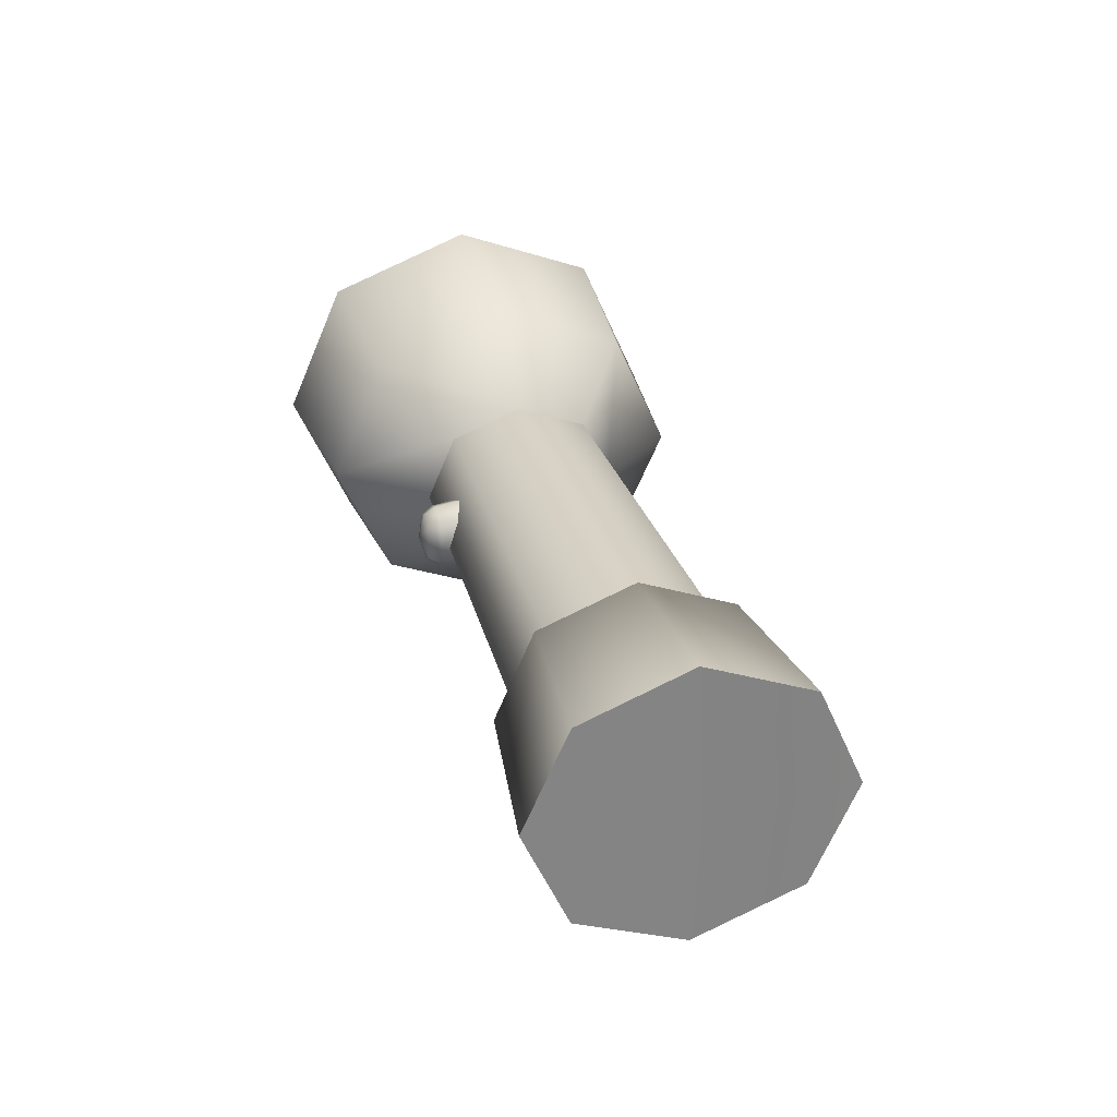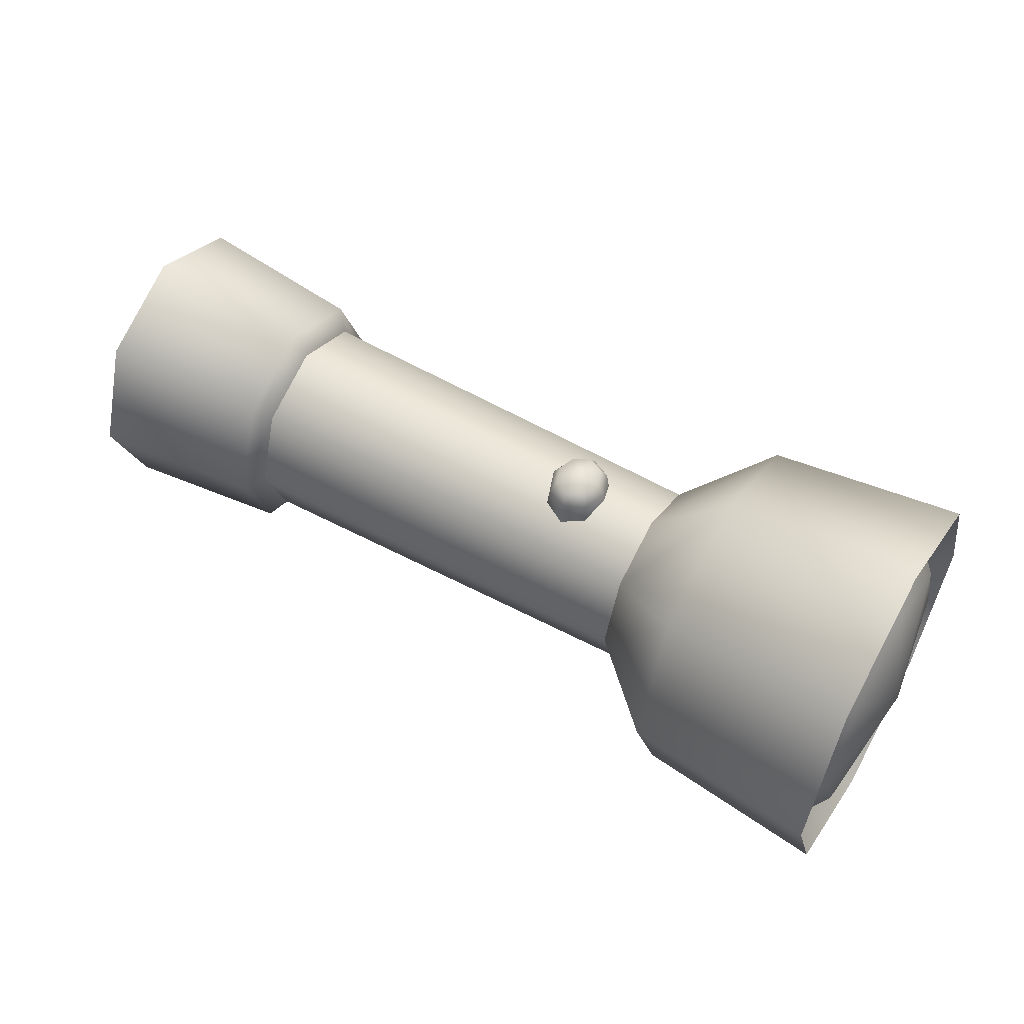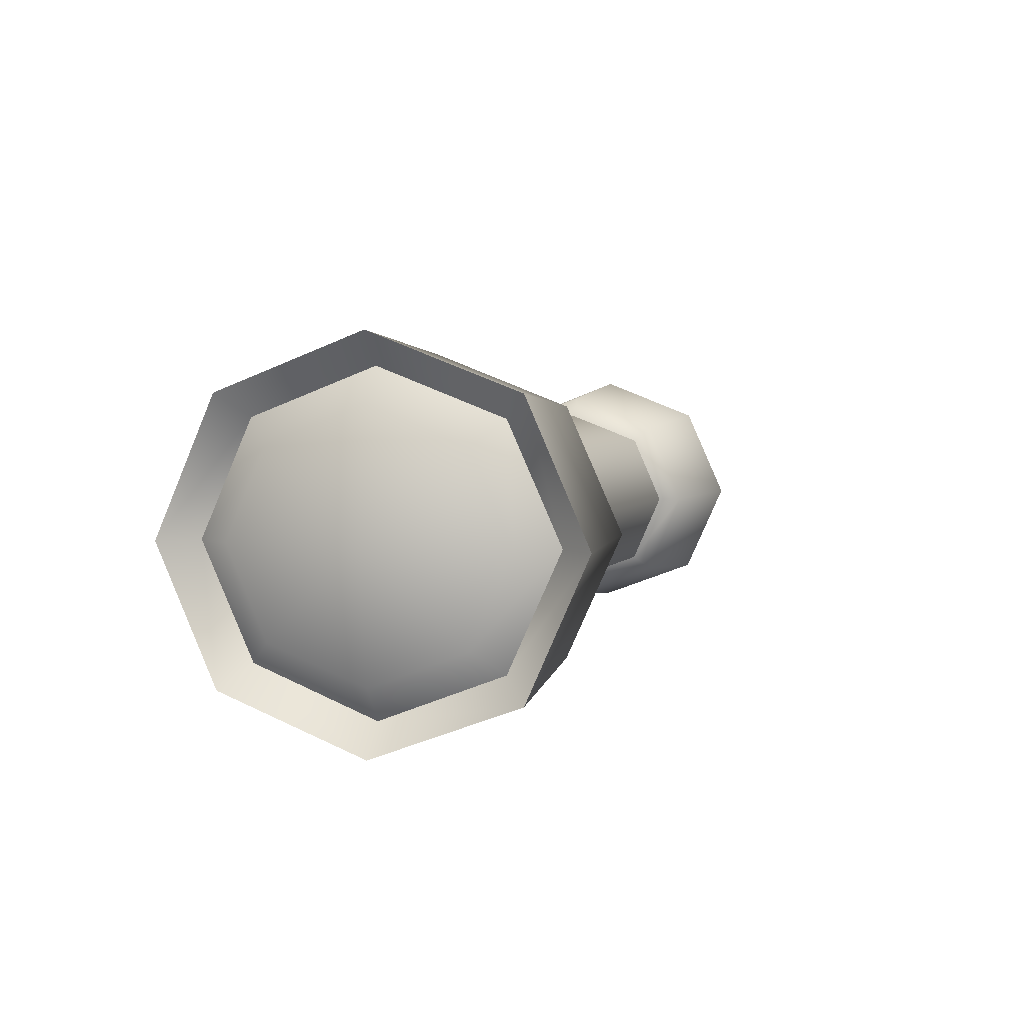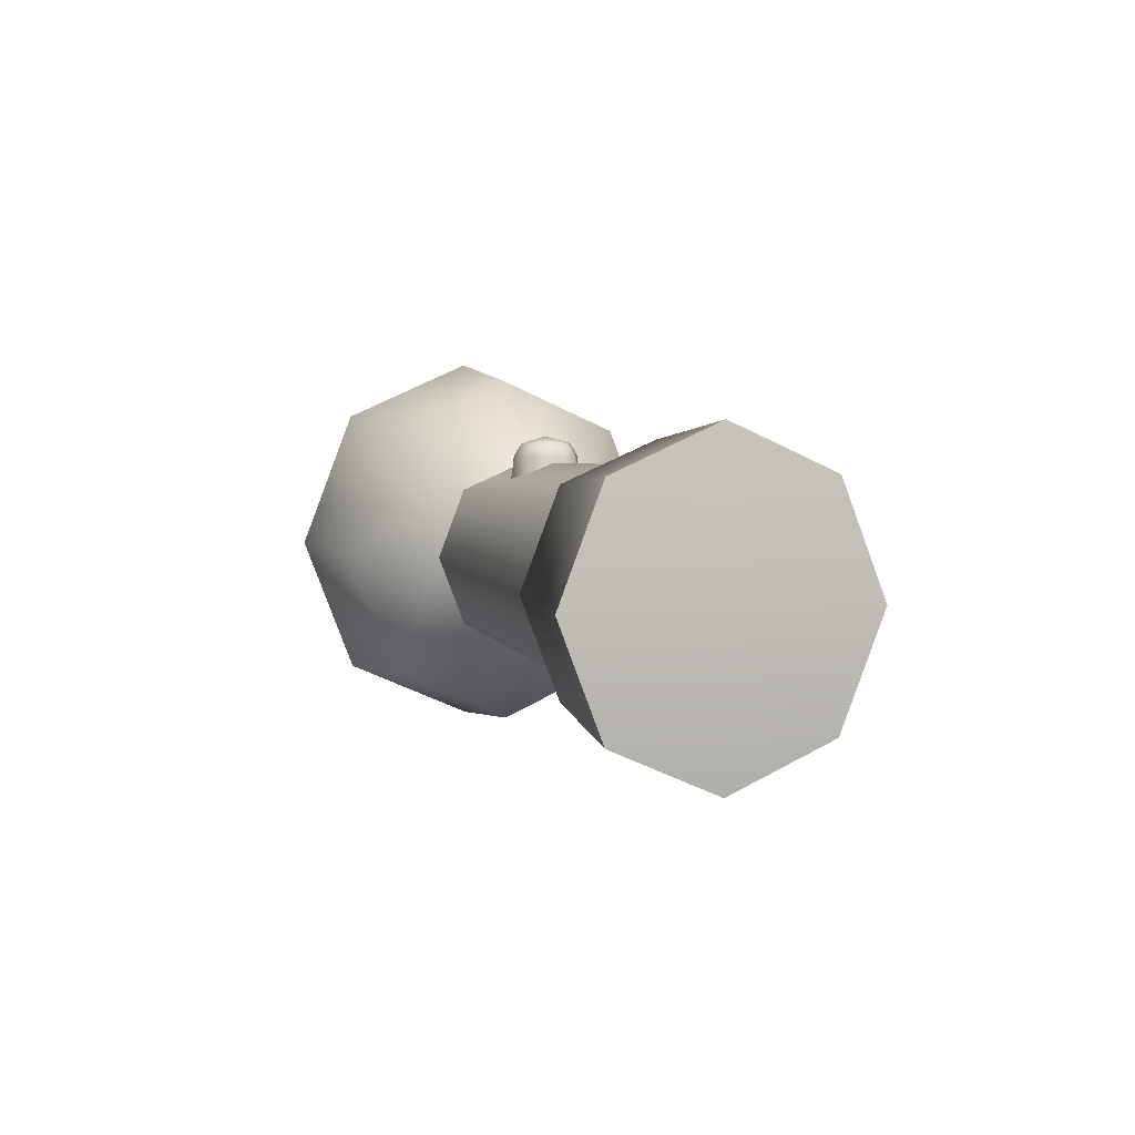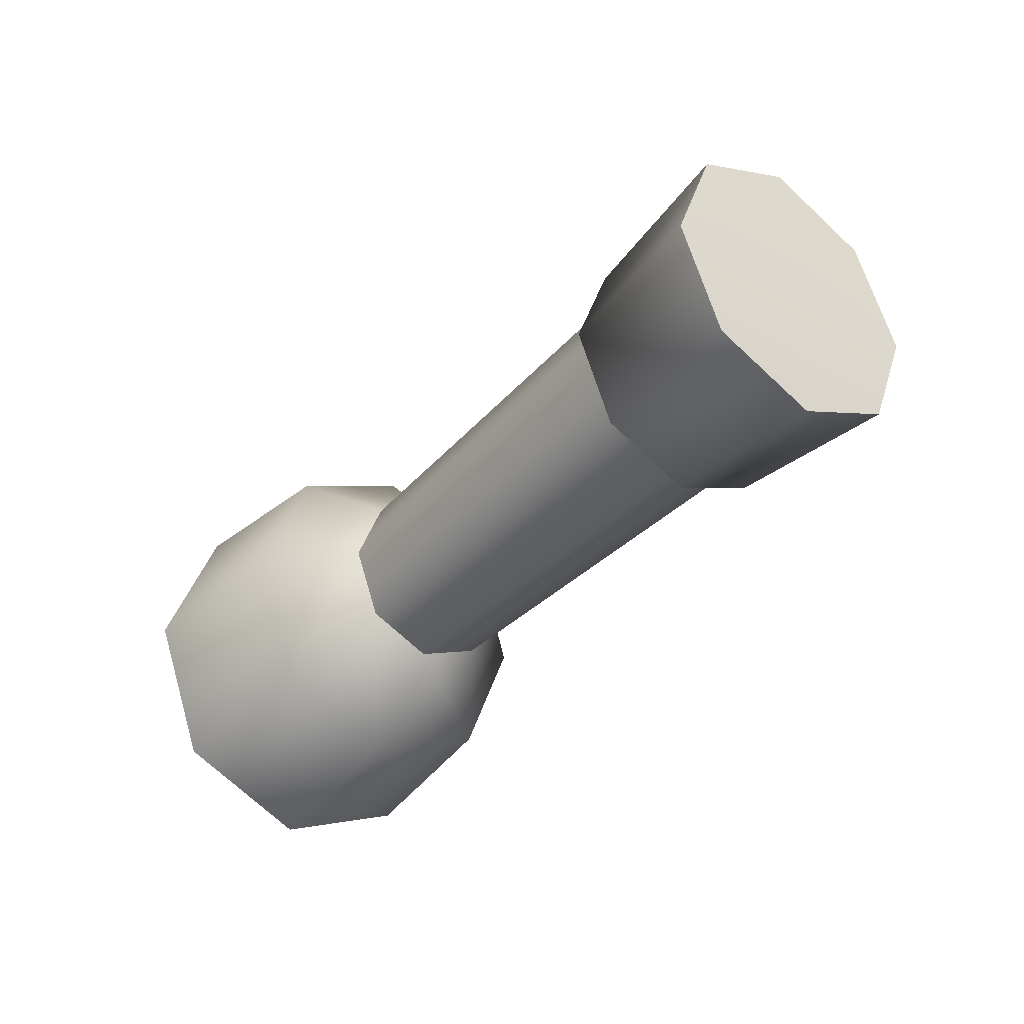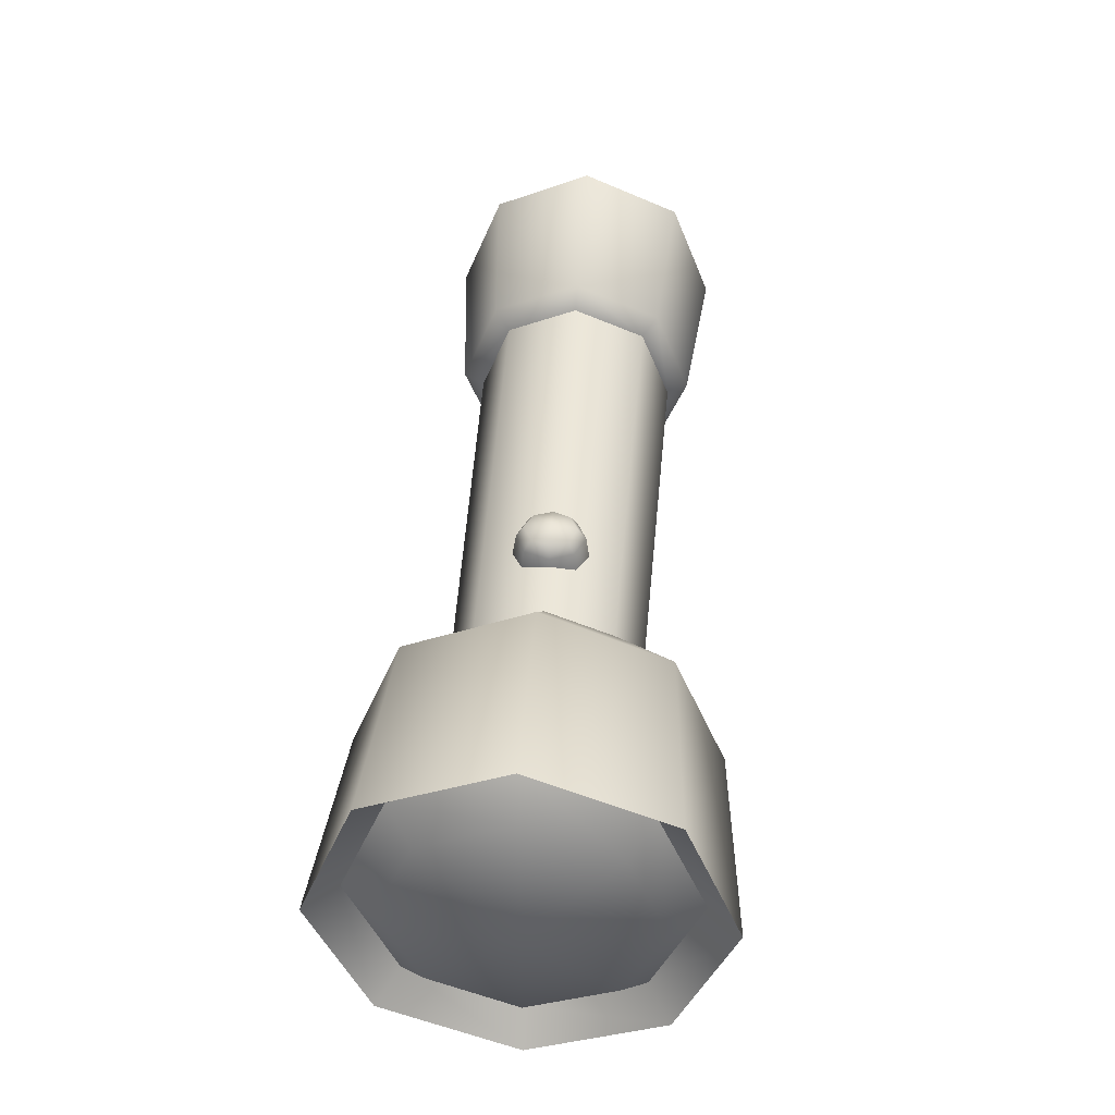
<metadata>
{"format":"obj","ext":"obj","renderer":"f3d","projection":"perspective","resolution":1024,"background":"white","views":[{"elev":28.9,"azim":-104.7,"up":"+Z"},{"elev":54.7,"azim":30.4,"up":"+Y"},{"elev":4.2,"azim":107.1,"up":"+Z"},{"elev":4.5,"azim":-106.2,"up":"+Y"},{"elev":-36.3,"azim":-126.6,"up":"+Y"},{"elev":45.7,"azim":94.2,"up":"+Y"}]}
</metadata>
<code>
g Flashlight_A
v 0.6018 -0.2139 -0.1846
v 0.3387 -0.2678 0.000155
v 0.6018 -0.2959 0.000155
v 0.3387 -0.1931 -0.165
v 0.6018 -0.01453 -0.2604
v 0.2286 -0.1112 -0.08915
v 0.2286 -0.1503 0.000155
v 0.2286 -0.01453 -0.1259
v 0.3387 -0.01453 -0.2347
v 0.6018 0.1849 -0.1846
v 0.2286 0.08212 -0.08915
v 0.3387 0.1641 -0.165
v 0.6018 0.2669 0.000155
v 0.2286 0.1213 0.000155
v 0.3387 0.2387 0.000155
v 0.6018 0.1849 0.1849
v 0.2286 0.08212 0.08946
v 0.3387 0.1641 0.1653
v 0.6018 -0.01453 0.2607
v 0.2286 -0.01453 0.1262
v 0.3387 -0.01453 0.2338
v 0.6018 -0.2139 0.1849
v 0.2286 -0.1112 0.08946
v 0.3387 -0.1931 0.1653
v 0.6018 -0.2959 0.000155
v 0.2286 -0.1503 0.000155
v 0.3387 -0.2678 0.000155
v -0.3525 -0.1197 0.0968
v -0.3525 -0.1626 0.000155
v -0.3708 -0.1944 0.000155
v -0.3708 -0.1418 0.1176
v -0.6045 -0.2188 0.000155
v -0.3525 -0.01453 0.1372
v -0.6045 -0.1589 0.1335
v -0.3708 -0.01453 0.1665
v -0.3525 0.09069 0.0968
v -0.6045 -0.01453 0.1898
v -0.3708 0.1127 0.1176
v -0.3525 0.1335 0.000155
v -0.6045 0.1298 0.1335
v -0.3708 0.1641 0.000155
v -0.3525 0.09069 -0.09772
v -0.6045 0.1898 0.000155
v -0.3708 0.1127 -0.1173
v -0.3525 -0.01453 -0.1381
v -0.6045 0.1298 -0.1344
v -0.3708 -0.01453 -0.1662
v -0.3525 -0.1197 -0.09772
v -0.6045 -0.01453 -0.1895
v -0.3708 -0.1418 -0.1173
v -0.3525 -0.1626 0.000155
v -0.6045 -0.1589 -0.1344
v -0.3708 -0.1944 0.000155
v -0.6045 -0.2188 0.000155
v 0.2286 -0.1112 0.08946
v 0.2286 -0.1503 0.000155
v -0.3525 -0.1626 0.000155
v -0.3525 -0.1197 0.0968
v 0.2286 -0.01453 0.1262
v -0.3525 -0.01453 0.1372
v 0.2286 0.08212 0.08946
v -0.3525 0.09069 0.0968
v 0.2286 0.1213 0.000155
v -0.3525 0.1335 0.000155
v 0.2286 0.08212 -0.08915
v -0.3525 0.09069 -0.09772
v 0.2286 -0.01453 -0.1259
v -0.3525 -0.01453 -0.1381
v 0.2286 -0.1112 -0.08915
v -0.3525 -0.1197 -0.09772
v 0.2286 -0.1503 0.000155
v -0.3525 -0.1626 0.000155
v 0.6018 -0.2139 -0.1846
v 0.6018 -0.2959 0.000155
v 0.5638 -0.2506 0.000155
v 0.5638 -0.1809 -0.154
v 0.6018 -0.01453 -0.2604
v 0.5638 -0.01453 -0.2188
v 0.6018 0.1849 -0.1846
v 0.5638 0.1519 -0.154
v 0.6018 0.2669 0.000155
v 0.5638 0.2216 0.000155
v 0.6018 0.1849 0.1849
v 0.5638 0.1519 0.1543
v 0.6018 -0.01453 0.2607
v 0.5638 -0.01453 0.2179
v 0.6018 -0.2139 0.1849
v 0.5638 -0.1809 0.1543
v 0.6018 -0.2959 0.000155
v 0.5638 -0.2506 0.000155
v -0.6045 -0.01453 0.1898
v -0.6045 -0.1589 0.1335
v -0.6241 -0.01453 0.000155
v -0.6045 0.1298 0.1335
v -0.6045 -0.2188 0.000155
v -0.6045 0.1898 0.000155
v -0.6045 -0.1589 -0.1344
v -0.6045 0.1298 -0.1344
v -0.6045 -0.01453 -0.1895
v 0.1552 0.0968 0.000155
v 0.143 0.0968 0.03686
v 0.1393 0.1347 0.03319
v 0.1515 0.1347 0.000155
v 0.143 0.0968 -0.03532
v 0.1112 0.1347 0.04542
v 0.1112 0.0968 0.05154
v 0.1393 0.1347 -0.03165
v 0.1112 0.0968 -0.05
v 0.08304 0.1347 0.03319
v 0.07937 0.0968 0.03686
v 0.1112 0.1347 -0.04511
v 0.07937 0.0968 -0.03532
v 0.0708 0.1347 0.000155
v 0.06591 0.0968 0.000155
v 0.08304 0.1347 -0.03165
v 0.1418 0.1506 0.000155
v 0.1332 0.1506 0.02462
v 0.1112 0.1604 0.000155
v 0.1332 0.1506 -0.02309
v 0.1112 0.1506 0.03563
v 0.1112 0.1506 -0.0341
v 0.08915 0.1506 0.02462
v 0.08915 0.1506 -0.02309
v 0.08059 0.1506 0.000155
v 0.5638 -0.1809 -0.154
v 0.5638 -0.2506 0.000155
v 0.5993 -0.2005 0.000155
v 0.5993 -0.1467 -0.1222
v 0.6274 -0.01453 0.000155
v 0.5638 -0.01453 -0.2188
v 0.5993 -0.1467 0.1213
v 0.5638 -0.1809 0.1543
v 0.5993 -0.01453 -0.1723
v 0.5638 0.1519 -0.154
v 0.5993 -0.01453 0.1727
v 0.5638 -0.01453 0.2179
v 0.5993 0.1164 -0.1222
v 0.5638 0.2216 0.000155
v 0.5993 0.1164 0.1213
v 0.5638 0.1519 0.1543
v 0.5993 0.1714 0.000155
g Flashlight_A_0
f 3 2 1
f 2 4 1
f 1 4 5
f 6 4 2
f 7 6 2
f 6 8 4
f 4 9 5
f 8 9 4
f 5 9 10
f 8 11 9
f 9 12 10
f 11 12 9
f 10 12 13
f 11 14 12
f 12 15 13
f 14 15 12
f 13 15 16
f 14 17 15
f 15 18 16
f 17 18 15
f 16 18 19
f 17 20 18
f 18 21 19
f 20 21 18
f 19 21 22
f 20 23 21
f 21 24 22
f 23 24 21
f 22 24 25
f 23 26 24
f 24 27 25
f 26 27 24
f 30 29 28
f 31 30 28
f 32 30 31
f 31 28 33
f 34 32 31
f 35 31 33
f 34 31 35
f 35 33 36
f 37 34 35
f 38 35 36
f 37 35 38
f 38 36 39
f 40 37 38
f 41 38 39
f 40 38 41
f 41 39 42
f 43 40 41
f 44 41 42
f 43 41 44
f 44 42 45
f 46 43 44
f 47 44 45
f 46 44 47
f 47 45 48
f 49 46 47
f 50 47 48
f 49 47 50
f 50 48 51
f 52 49 50
f 53 50 51
f 52 50 53
f 54 52 53
f 57 56 55
f 58 57 55
f 58 55 59
f 60 58 59
f 60 59 61
f 62 60 61
f 62 61 63
f 64 62 63
f 64 63 65
f 66 64 65
f 66 65 67
f 68 66 67
f 68 67 69
f 70 68 69
f 70 69 71
f 72 70 71
f 75 74 73
f 76 75 73
f 76 73 77
f 78 76 77
f 78 77 79
f 80 78 79
f 80 79 81
f 82 80 81
f 82 81 83
f 84 82 83
f 84 83 85
f 86 84 85
f 86 85 87
f 88 86 87
f 88 87 89
f 90 88 89
f 93 92 91
f 93 91 94
f 93 95 92
f 93 94 96
f 93 97 95
f 93 96 98
f 93 99 97
f 93 98 99
f 102 101 100
f 103 102 100
f 103 100 104
f 102 105 101
f 105 106 101
f 107 103 104
f 107 104 108
f 105 109 106
f 109 110 106
f 111 107 108
f 111 108 112
f 109 113 110
f 113 114 110
f 115 112 114
f 115 111 112
f 113 115 114
f 103 116 102
f 102 117 105
f 116 117 102
f 116 118 117
f 119 116 103
f 107 119 103
f 119 118 116
f 117 120 105
f 105 120 109
f 117 118 120
f 121 119 107
f 111 121 107
f 121 118 119
f 120 122 109
f 109 122 113
f 120 118 122
f 123 121 111
f 115 123 111
f 123 118 121
f 113 124 115
f 122 124 113
f 122 118 124
f 124 118 123
f 124 123 115
f 127 126 125
f 128 127 125
f 129 127 128
f 128 125 130
f 127 131 126
f 129 131 127
f 131 132 126
f 133 128 130
f 129 128 133
f 133 130 134
f 131 135 132
f 129 135 131
f 135 136 132
f 137 133 134
f 129 133 137
f 137 134 138
f 135 139 136
f 129 139 135
f 139 140 136
f 141 138 140
f 141 137 138
f 129 137 141
f 139 141 140
f 129 141 139

</code>
